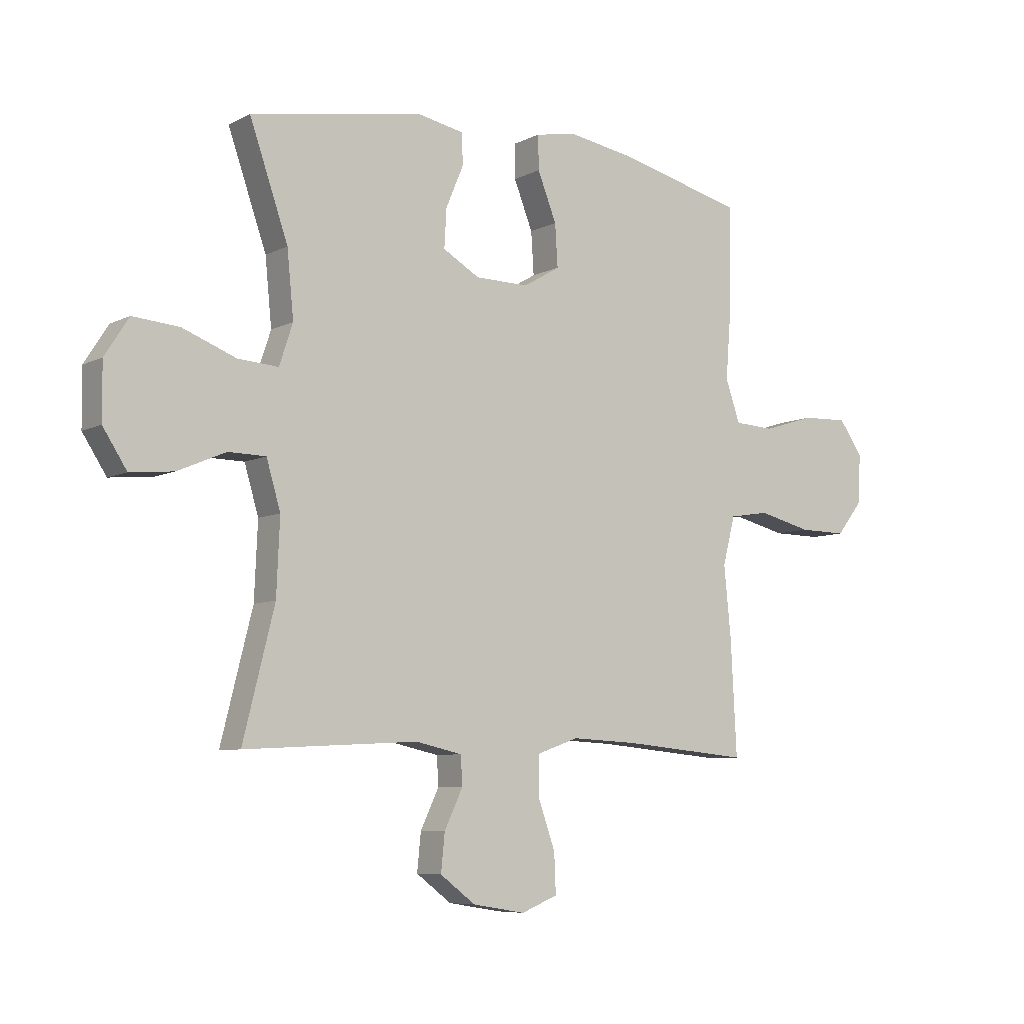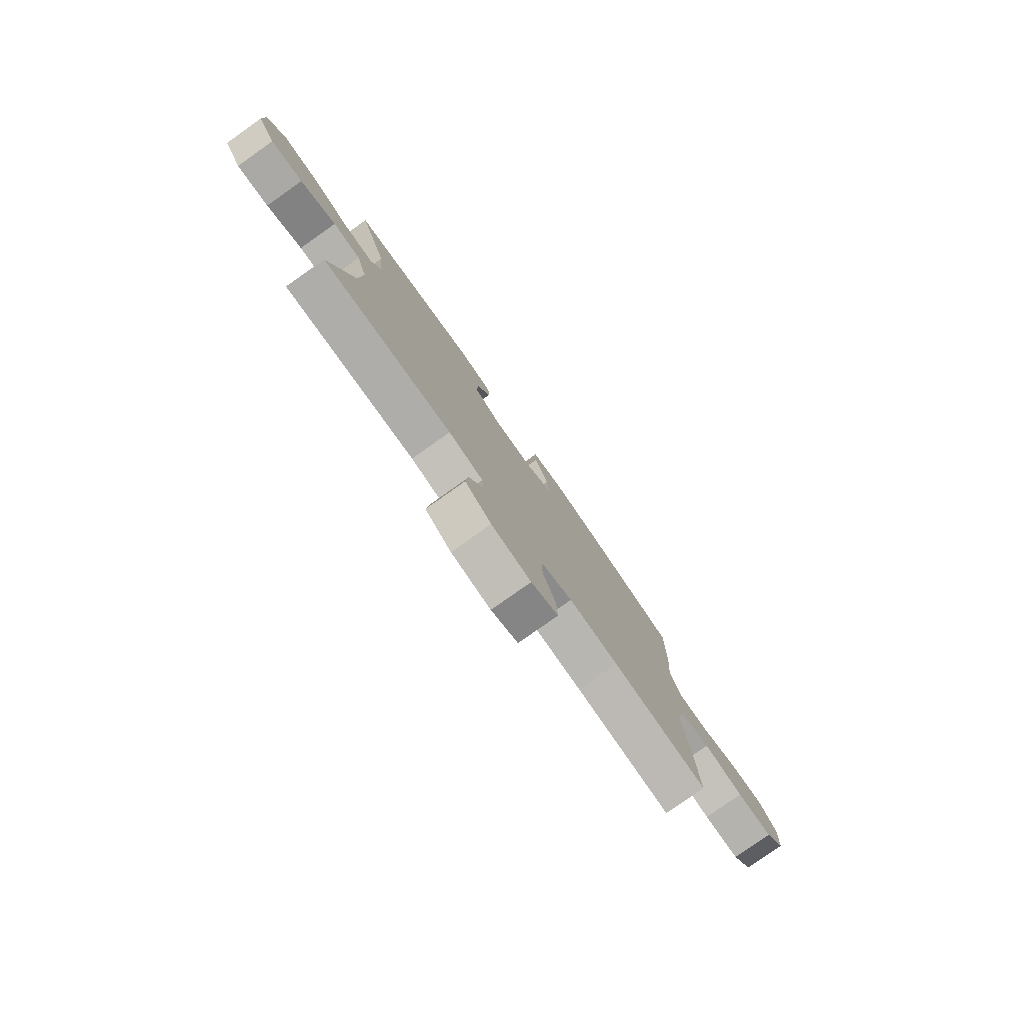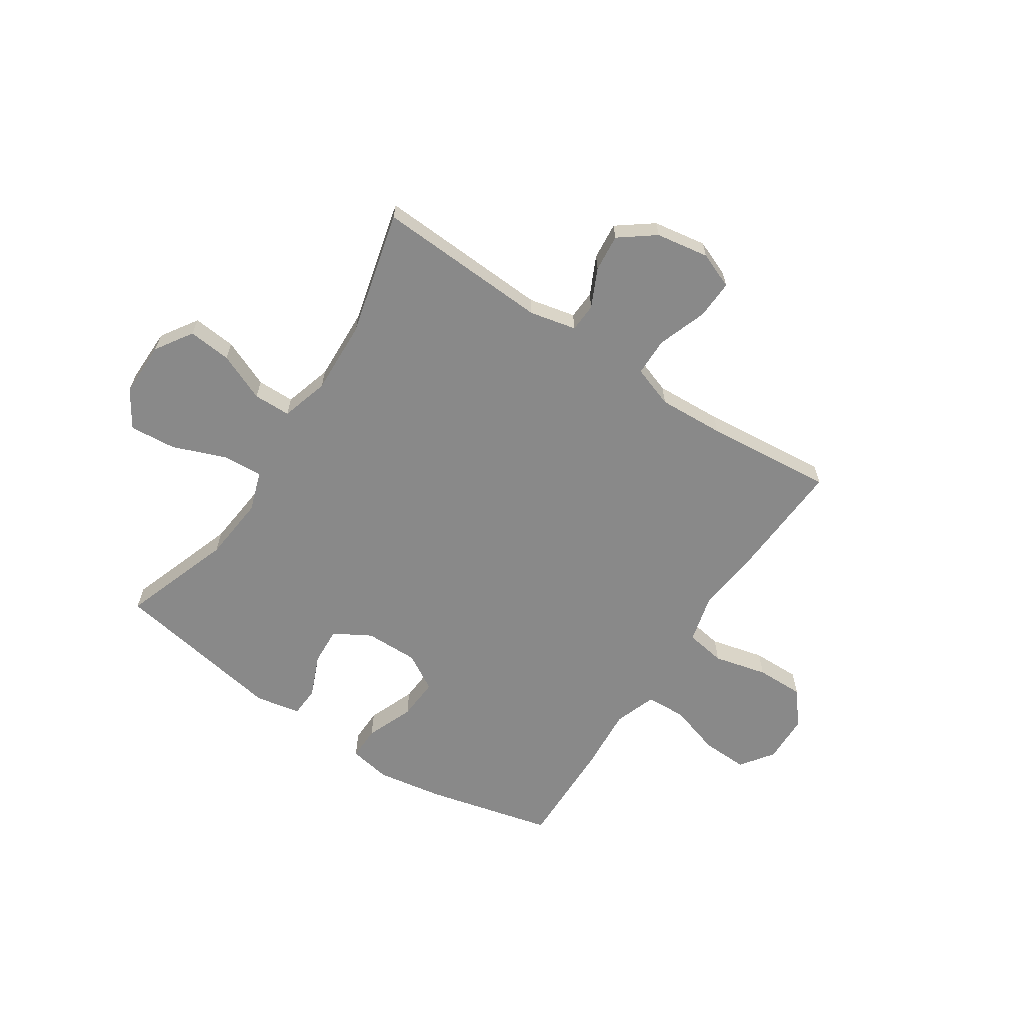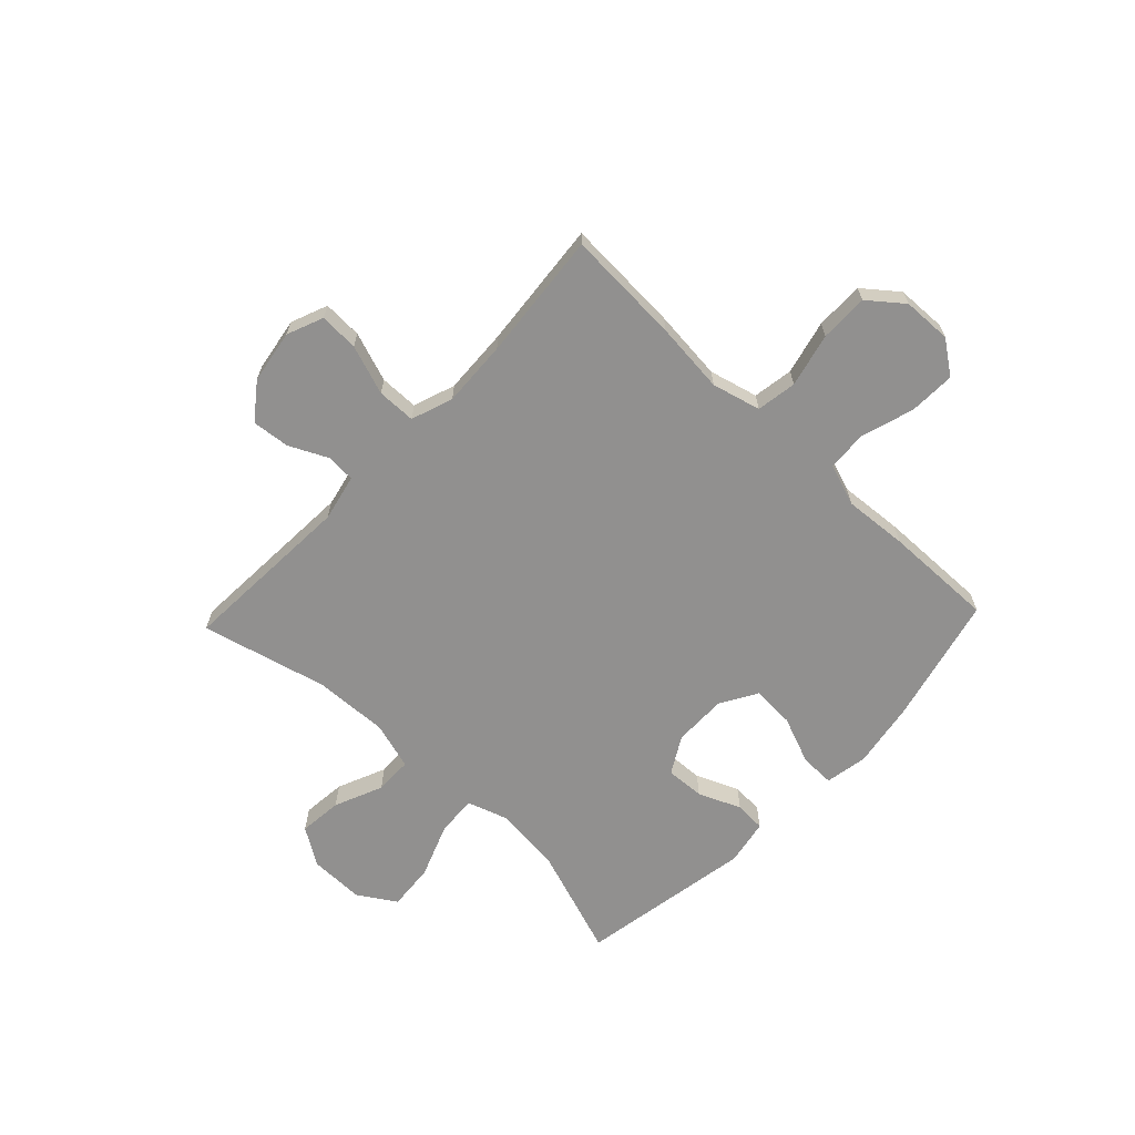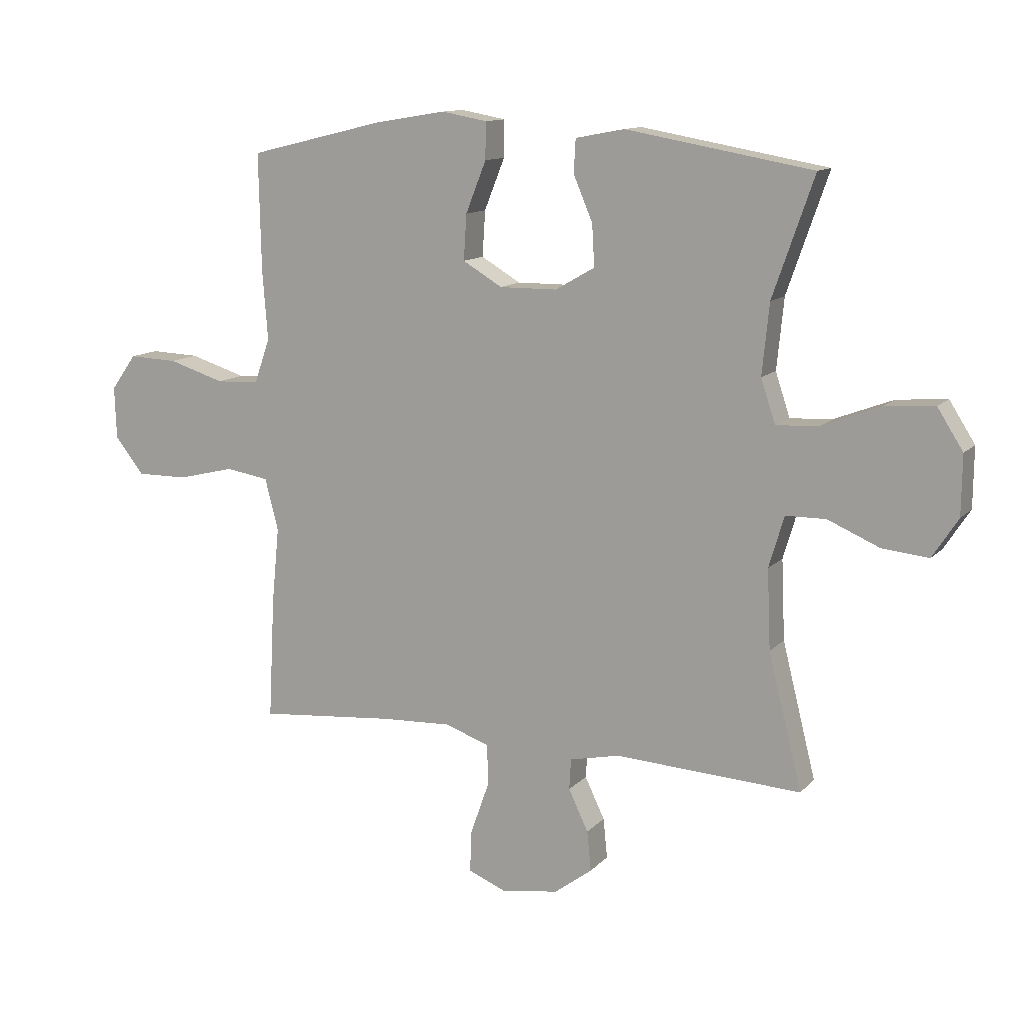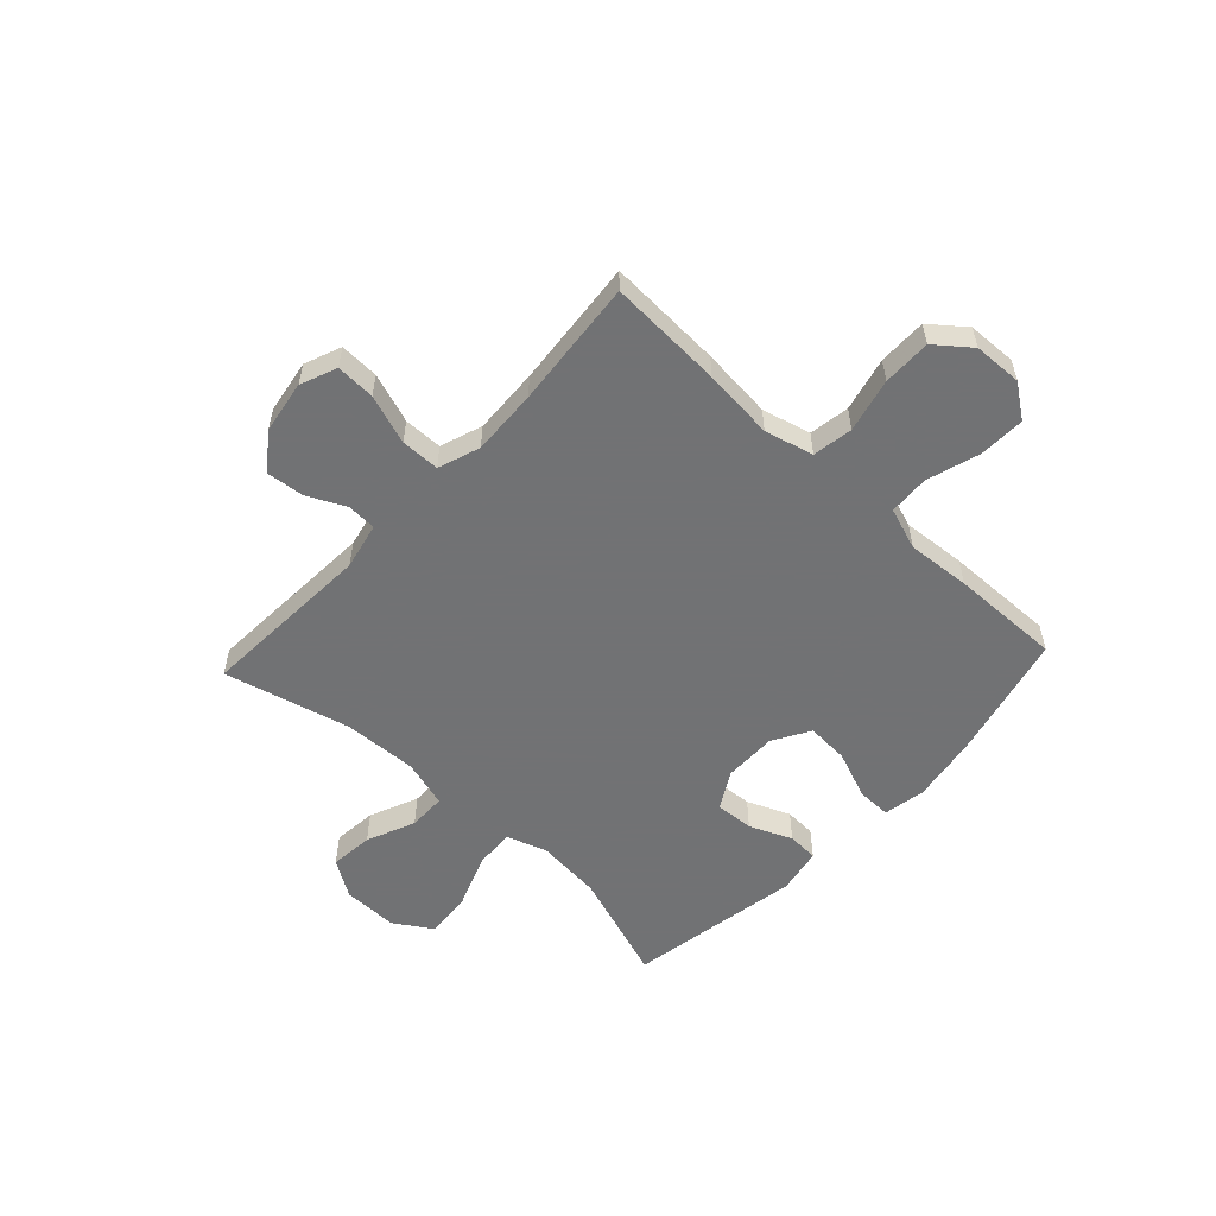
<metadata>
{"format":"obj","ext":"obj","renderer":"f3d","projection":"perspective","resolution":1024,"background":"white","views":[{"elev":-7.2,"azim":144.4,"up":"+Z"},{"elev":-79.6,"azim":125.2,"up":"+Z"},{"elev":-63.2,"azim":146.6,"up":"+Y"},{"elev":-65.7,"azim":-133.5,"up":"+Y"},{"elev":12.3,"azim":25.5,"up":"+Z"},{"elev":-55.6,"azim":-132.9,"up":"+Y"}]}
</metadata>
<code>
v 0.5 0.07 -0.5
v 0.179 0.07 -0.483
v 0.093 0.07 -0.502
v 0.09 0.07 -0.555
v 0.124 0.07 -0.626
v 0.131 0.07 -0.695
v 0.066 0.07 -0.744
v -0.032 0.07 -0.76
v -0.099 0.07 -0.733
v -0.096 0.07 -0.661
v -0.064 0.07 -0.57
v -0.065 0.07 -0.499
v -0.142 0.07 -0.472
v -0.264 0.07 -0.478
v -0.5 0.07 -0.5
v -0.489 0.07 -0.289
v -0.476 0.07 -0.158
v -0.499 0.07 -0.069
v -0.573 0.07 -0.057
v -0.672 0.07 -0.081
v -0.761 0.07 -0.082
v -0.811 0.07 -0.019
v -0.814 0.07 0.071
v -0.77 0.07 0.132
v -0.685 0.07 0.129
v -0.588 0.07 0.099
v -0.514 0.07 0.103
v -0.487 0.07 0.18
v -0.496 0.07 0.297
v -0.5 0.07 0.5
v -0.265 0.07 0.557
v -0.143 0.07 0.577
v -0.065 0.07 0.563
v -0.066 0.07 0.5
v -0.101 0.07 0.412
v -0.106 0.07 0.334
v -0.038 0.07 0.294
v 0.061 0.07 0.295
v 0.129 0.07 0.334
v 0.125 0.07 0.405
v 0.092 0.07 0.483
v 0.095 0.07 0.54
v 0.179 0.07 0.556
v 0.5 0.07 0.5
v 0.429 0.07 0.296
v 0.417 0.07 0.175
v 0.442 0.07 0.1
v 0.516 0.07 0.105
v 0.615 0.07 0.143
v 0.701 0.07 0.15
v 0.745 0.07 0.081
v 0.744 0.07 -0.021
v 0.7 0.07 -0.089
v 0.62 0.07 -0.081
v 0.531 0.07 -0.043
v 0.462 0.07 -0.044
v 0.436 0.07 -0.132
v 0.442 0.07 -0.269
v 0.5 0 -0.5
v 0.179 0 -0.483
v 0.093 0 -0.502
v 0.09 0 -0.555
v 0.124 0 -0.626
v 0.131 0 -0.695
v 0.066 0 -0.744
v -0.032 0 -0.76
v -0.099 0 -0.733
v -0.096 0 -0.661
v -0.064 0 -0.57
v -0.065 0 -0.499
v -0.142 0 -0.472
v -0.264 0 -0.478
v -0.5 0 -0.5
v -0.489 0 -0.289
v -0.476 0 -0.158
v -0.499 0 -0.069
v -0.573 0 -0.057
v -0.672 0 -0.081
v -0.761 0 -0.082
v -0.811 0 -0.019
v -0.814 0 0.071
v -0.77 0 0.132
v -0.685 0 0.129
v -0.588 0 0.099
v -0.514 0 0.103
v -0.487 0 0.18
v -0.496 0 0.297
v -0.5 0 0.5
v -0.265 0 0.557
v -0.143 0 0.577
v -0.065 0 0.563
v -0.066 0 0.5
v -0.101 0 0.412
v -0.106 0 0.334
v -0.038 0 0.294
v 0.061 0 0.295
v 0.129 0 0.334
v 0.125 0 0.405
v 0.092 0 0.483
v 0.095 0 0.54
v 0.179 0 0.556
v 0.5 0 0.5
v 0.429 0 0.296
v 0.417 0 0.175
v 0.442 0 0.1
v 0.516 0 0.105
v 0.615 0 0.143
v 0.701 0 0.15
v 0.745 0 0.081
v 0.744 0 -0.021
v 0.7 0 -0.089
v 0.62 0 -0.081
v 0.531 0 -0.043
v 0.462 0 -0.044
v 0.436 0 -0.132
v 0.442 0 -0.269
f 53 54 55
f 52 53 55
f 51 52 55
f 50 51 55
f 49 50 55
f 48 49 55
f 47 48 55 56
f 46 47 56 57
f 43 44 45
f 42 43 45
f 41 42 45
f 40 41 45
f 39 40 45 46
f 46 57 58
f 39 46 58
f 38 39 58
f 33 34 35
f 32 33 35
f 31 32 35
f 30 31 35
f 29 30 35
f 28 29 35
f 27 28 35 36
f 24 25 26
f 23 24 26
f 22 23 26
f 21 22 26
f 20 21 26
f 19 20 26
f 18 19 26 27
f 27 36 37
f 18 27 37
f 17 18 37
f 37 38 58
f 17 37 58
f 16 17 58
f 15 16 58
f 14 15 58
f 9 10 11
f 8 9 11
f 7 8 11
f 6 7 11
f 5 6 11
f 4 5 11
f 3 4 11 12
f 58 1 2
f 3 12 13
f 2 3 13
f 58 2 13
f 13 14 58
f 113 112 111
f 113 111 110
f 113 110 109
f 113 109 108
f 113 108 107
f 113 107 106
f 114 113 106 105
f 115 114 105 104
f 103 102 101
f 103 101 100
f 103 100 99
f 103 99 98
f 104 103 98 97
f 116 115 104
f 116 104 97
f 116 97 96
f 93 92 91
f 93 91 90
f 93 90 89
f 93 89 88
f 93 88 87
f 93 87 86
f 94 93 86 85
f 84 83 82
f 84 82 81
f 84 81 80
f 84 80 79
f 84 79 78
f 84 78 77
f 85 84 77 76
f 95 94 85
f 95 85 76
f 95 76 75
f 116 96 95
f 116 95 75
f 116 75 74
f 116 74 73
f 116 73 72
f 69 68 67
f 69 67 66
f 69 66 65
f 69 65 64
f 69 64 63
f 69 63 62
f 70 69 62 61
f 60 59 116
f 71 70 61
f 71 61 60
f 71 60 116
f 116 72 71
f 1 59 60 2
f 2 60 61 3
f 3 61 62 4
f 4 62 63 5
f 5 63 64 6
f 6 64 65 7
f 7 65 66 8
f 8 66 67 9
f 9 67 68 10
f 10 68 69 11
f 11 69 70 12
f 12 70 71 13
f 13 71 72 14
f 14 72 73 15
f 15 73 74 16
f 16 74 75 17
f 17 75 76 18
f 18 76 77 19
f 19 77 78 20
f 20 78 79 21
f 21 79 80 22
f 22 80 81 23
f 23 81 82 24
f 24 82 83 25
f 25 83 84 26
f 26 84 85 27
f 27 85 86 28
f 28 86 87 29
f 29 87 88 30
f 30 88 89 31
f 31 89 90 32
f 32 90 91 33
f 33 91 92 34
f 34 92 93 35
f 35 93 94 36
f 36 94 95 37
f 37 95 96 38
f 38 96 97 39
f 39 97 98 40
f 40 98 99 41
f 41 99 100 42
f 42 100 101 43
f 43 101 102 44
f 44 102 103 45
f 45 103 104 46
f 46 104 105 47
f 47 105 106 48
f 48 106 107 49
f 49 107 108 50
f 50 108 109 51
f 51 109 110 52
f 52 110 111 53
f 53 111 112 54
f 54 112 113 55
f 55 113 114 56
f 56 114 115 57
f 57 115 116 58
f 58 116 59 1

</code>
